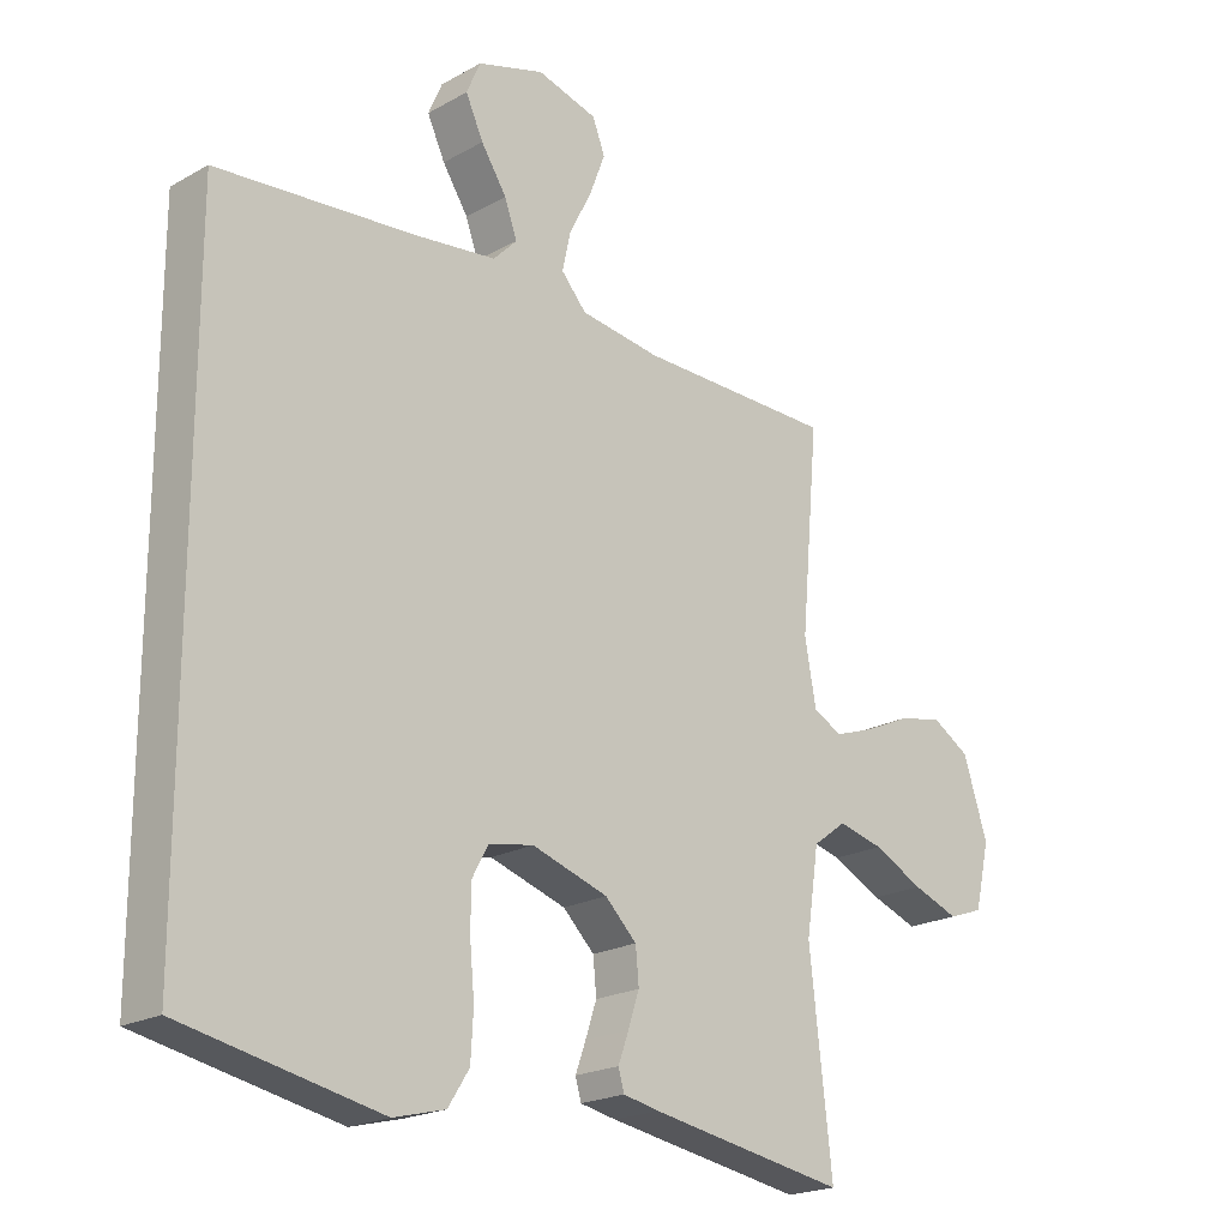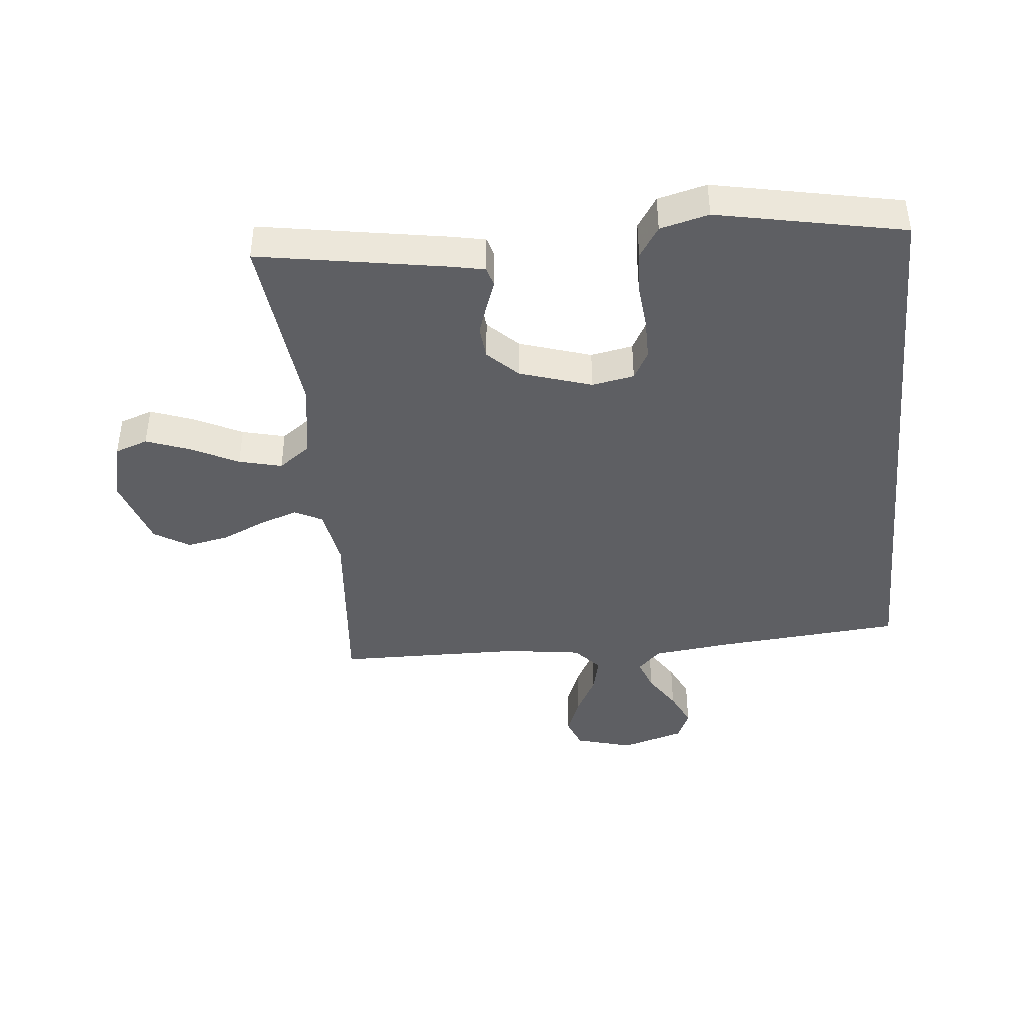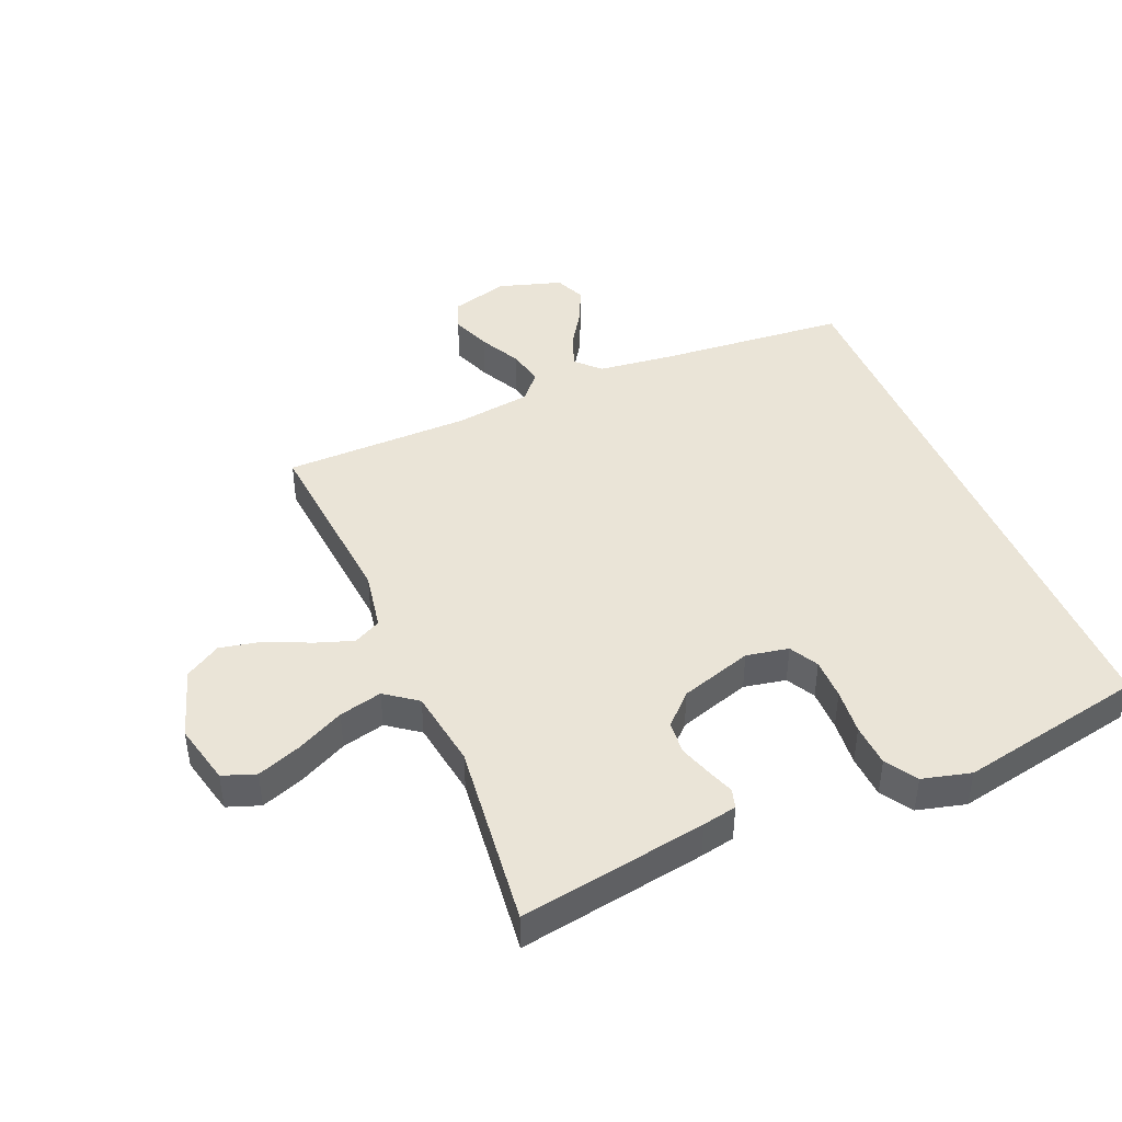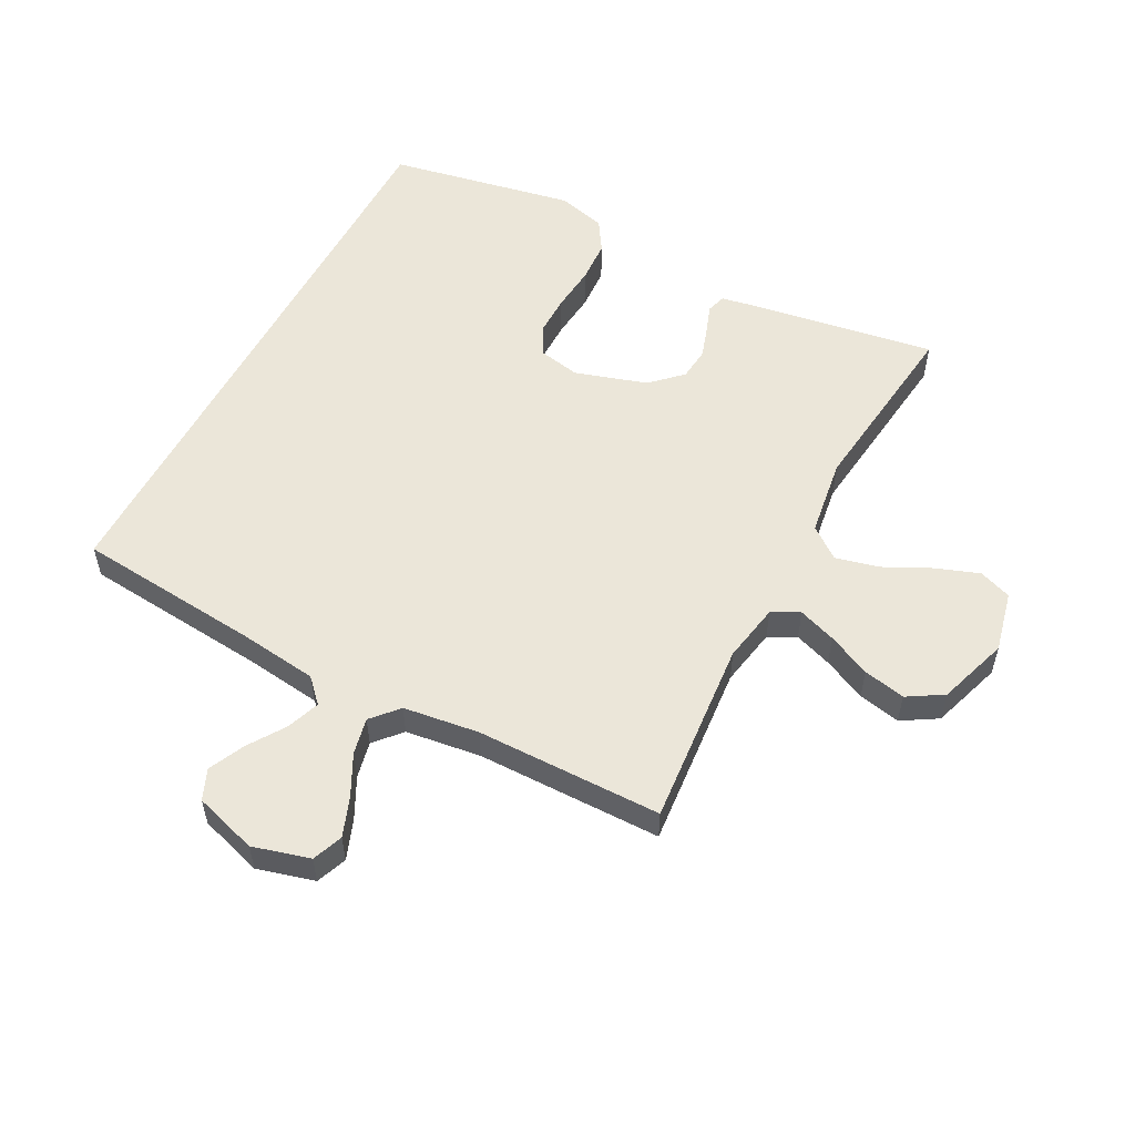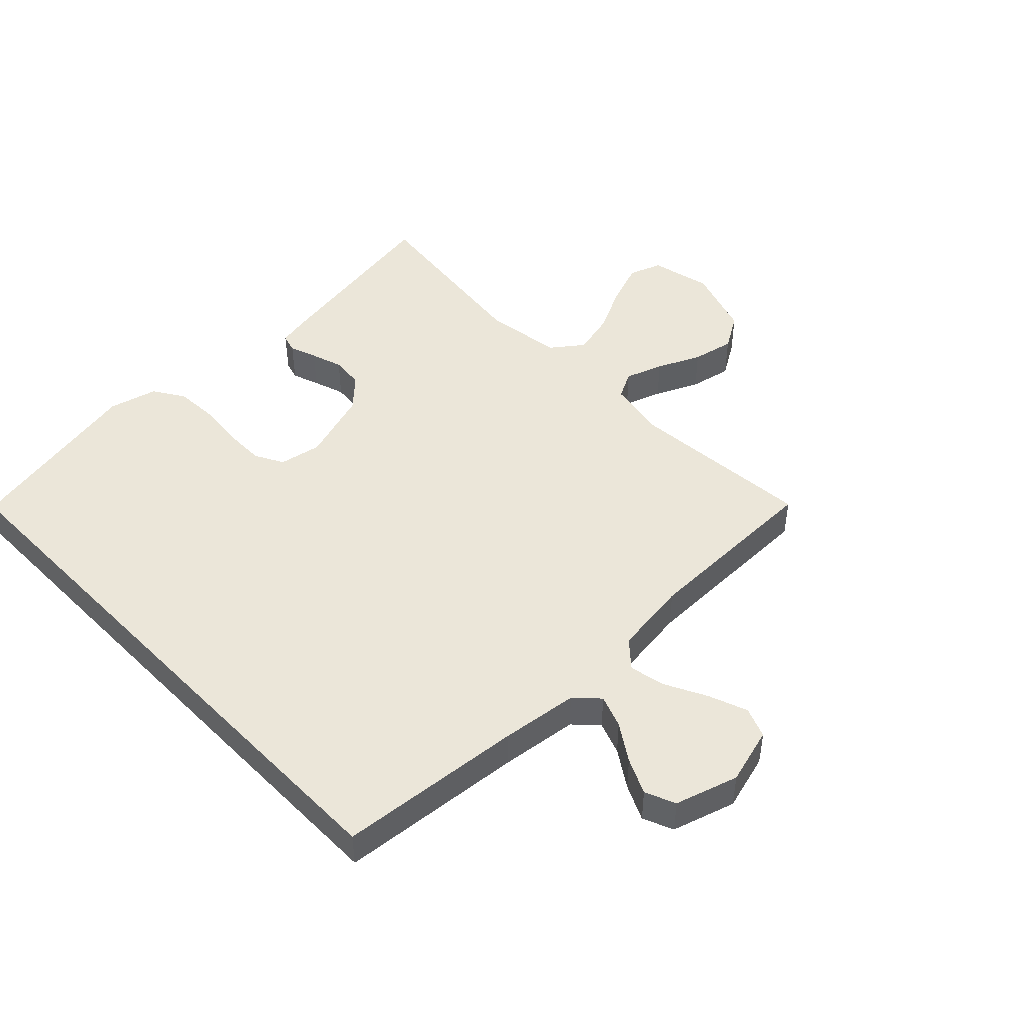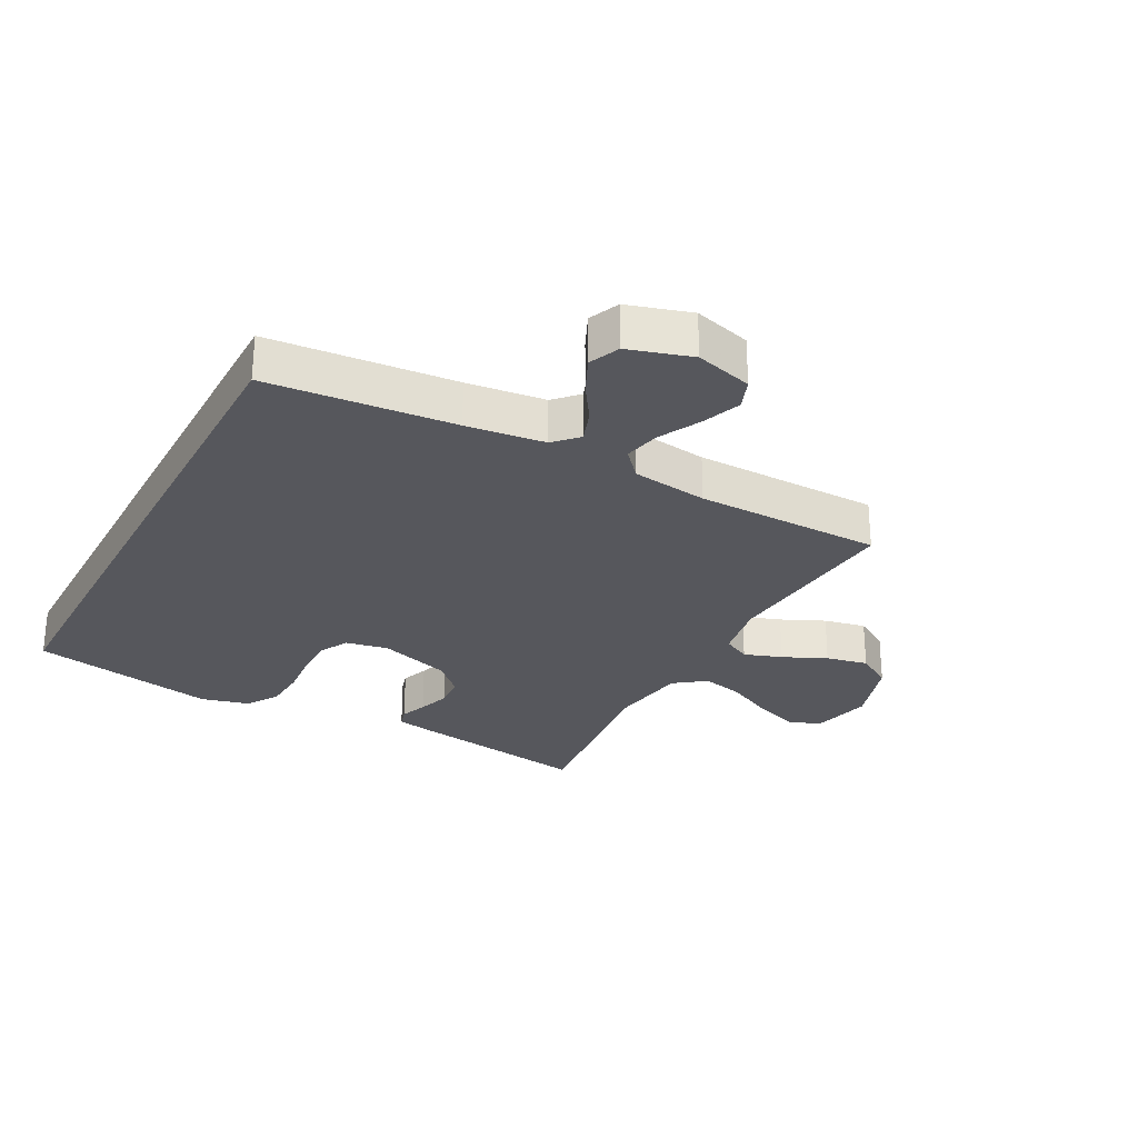
<metadata>
{"format":"obj","ext":"obj","renderer":"f3d","projection":"perspective","resolution":1024,"background":"white","views":[{"elev":-20.8,"azim":-44.8,"up":"+Z"},{"elev":-42.0,"azim":-174.4,"up":"+Y"},{"elev":43.8,"azim":157.2,"up":"+Y"},{"elev":55.2,"azim":28.1,"up":"+Y"},{"elev":46.8,"azim":-43.9,"up":"+Y"},{"elev":-27.6,"azim":-28.1,"up":"+Y"}]}
</metadata>
<code>
v -0.5 0.07 -0.454
v -0.5 0.07 0.498
v -0.2 0.07 0.524
v -0.074 0.07 0.539
v -0.038 0.07 0.576
v -0.057 0.07 0.629
v -0.096 0.07 0.689
v -0.123 0.07 0.747
v -0.102 0.07 0.796
v 0 0.07 0.827
v 0.092 0.07 0.801
v 0.111 0.07 0.752
v 0.087 0.07 0.689
v 0.053 0.07 0.623
v 0.04 0.07 0.564
v 0.078 0.07 0.521
v 0.2 0.07 0.504
v 0.5 0.07 0.5
v 0.473 0.07 0.2
v 0.49 0.07 0.105
v 0.534 0.07 0.082
v 0.595 0.07 0.103
v 0.665 0.07 0.135
v 0.733 0.07 0.149
v 0.79 0.07 0.114
v 0.827 0.07 0
v 0.804 0.07 -0.098
v 0.751 0.07 -0.117
v 0.681 0.07 -0.091
v 0.605 0.07 -0.053
v 0.536 0.07 -0.036
v 0.485 0.07 -0.074
v 0.466 0.07 -0.2
v 0.5 0.07 -0.5
v 0.2 0.07 -0.45
v 0.145 0.07 -0.439
v 0.136 0.07 -0.408
v 0.152 0.07 -0.364
v 0.169 0.07 -0.313
v 0.164 0.07 -0.26
v 0.116 0.07 -0.213
v 0 0.07 -0.176
v -0.068 0.07 -0.189
v -0.093 0.07 -0.235
v -0.093 0.07 -0.301
v -0.086 0.07 -0.375
v -0.09 0.07 -0.444
v -0.122 0.07 -0.494
v -0.2 0.07 -0.514
v -0.5 0 -0.454
v -0.5 0 0.498
v -0.2 0 0.524
v -0.074 0 0.539
v -0.038 0 0.576
v -0.057 0 0.629
v -0.096 0 0.689
v -0.123 0 0.747
v -0.102 0 0.796
v 0 0 0.827
v 0.092 0 0.801
v 0.111 0 0.752
v 0.087 0 0.689
v 0.053 0 0.623
v 0.04 0 0.564
v 0.078 0 0.521
v 0.2 0 0.504
v 0.5 0 0.5
v 0.473 0 0.2
v 0.49 0 0.105
v 0.534 0 0.082
v 0.595 0 0.103
v 0.665 0 0.135
v 0.733 0 0.149
v 0.79 0 0.114
v 0.827 0 0
v 0.804 0 -0.098
v 0.751 0 -0.117
v 0.681 0 -0.091
v 0.605 0 -0.053
v 0.536 0 -0.036
v 0.485 0 -0.074
v 0.466 0 -0.2
v 0.5 0 -0.5
v 0.2 0 -0.45
v 0.145 0 -0.439
v 0.136 0 -0.408
v 0.152 0 -0.364
v 0.169 0 -0.313
v 0.164 0 -0.26
v 0.116 0 -0.213
v 0 0 -0.176
v -0.068 0 -0.189
v -0.093 0 -0.235
v -0.093 0 -0.301
v -0.086 0 -0.375
v -0.09 0 -0.444
v -0.122 0 -0.494
v -0.2 0 -0.514
f 45 46 47 48
f 44 45 48 49
f 35 36 37 38
f 33 34 35 38
f 32 33 38 39
f 27 28 29 30
f 27 30 31
f 26 27 31
f 25 26 31
f 22 23 24 25
f 21 22 25 31
f 20 21 31 32
f 17 18 19
f 16 17 19 20
f 11 12 13 14
f 11 14 15
f 10 11 15
f 9 10 15
f 6 7 8 9
f 5 6 9 15
f 4 5 15 16
f 49 1 2 3
f 44 49 3 4
f 20 32 39 40
f 20 40 41
f 16 20 41 42
f 43 44 4 16
f 16 42 43
f 97 96 95 94
f 98 97 94 93
f 87 86 85 84
f 87 84 83 82
f 88 87 82 81
f 79 78 77 76
f 80 79 76
f 80 76 75
f 80 75 74
f 74 73 72 71
f 80 74 71 70
f 81 80 70 69
f 68 67 66
f 69 68 66 65
f 63 62 61 60
f 64 63 60
f 64 60 59
f 64 59 58
f 58 57 56 55
f 64 58 55 54
f 65 64 54 53
f 52 51 50 98
f 53 52 98 93
f 89 88 81 69
f 90 89 69
f 91 90 69 65
f 65 53 93 92
f 92 91 65
f 1 50 51 2
f 2 51 52 3
f 3 52 53 4
f 4 53 54 5
f 5 54 55 6
f 6 55 56 7
f 7 56 57 8
f 8 57 58 9
f 9 58 59 10
f 10 59 60 11
f 11 60 61 12
f 12 61 62 13
f 13 62 63 14
f 14 63 64 15
f 15 64 65 16
f 16 65 66 17
f 17 66 67 18
f 18 67 68 19
f 19 68 69 20
f 20 69 70 21
f 21 70 71 22
f 22 71 72 23
f 23 72 73 24
f 24 73 74 25
f 25 74 75 26
f 26 75 76 27
f 27 76 77 28
f 28 77 78 29
f 29 78 79 30
f 30 79 80 31
f 31 80 81 32
f 32 81 82 33
f 33 82 83 34
f 34 83 84 35
f 35 84 85 36
f 36 85 86 37
f 37 86 87 38
f 38 87 88 39
f 39 88 89 40
f 40 89 90 41
f 41 90 91 42
f 42 91 92 43
f 43 92 93 44
f 44 93 94 45
f 45 94 95 46
f 46 95 96 47
f 47 96 97 48
f 48 97 98 49
f 49 98 50 1

</code>
